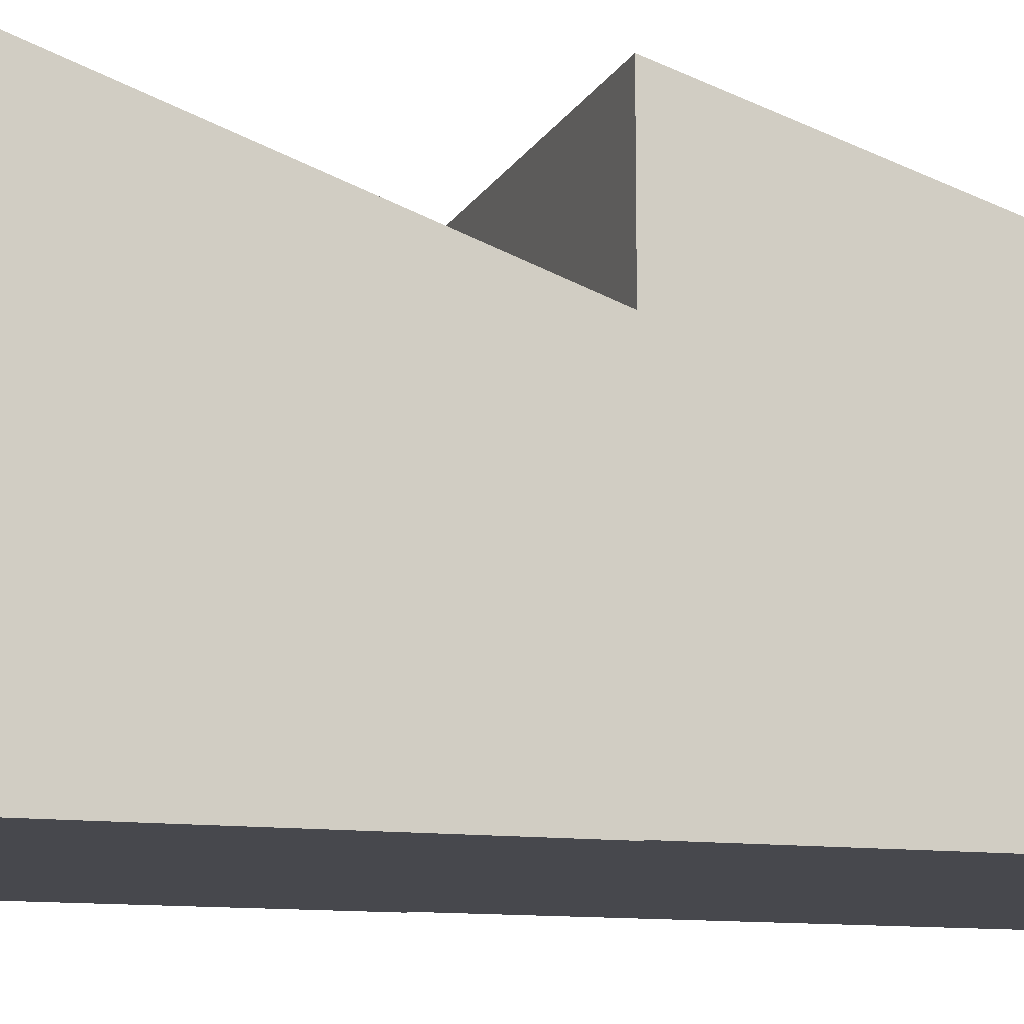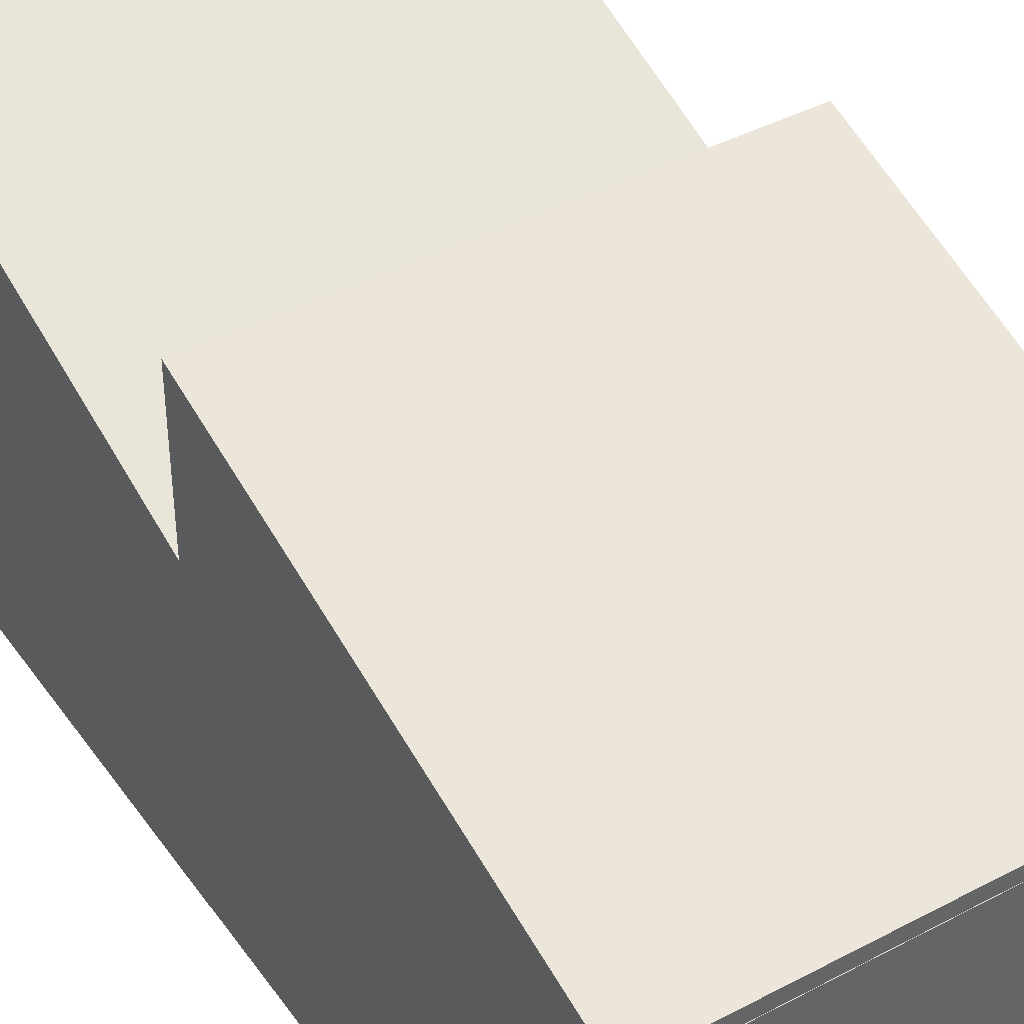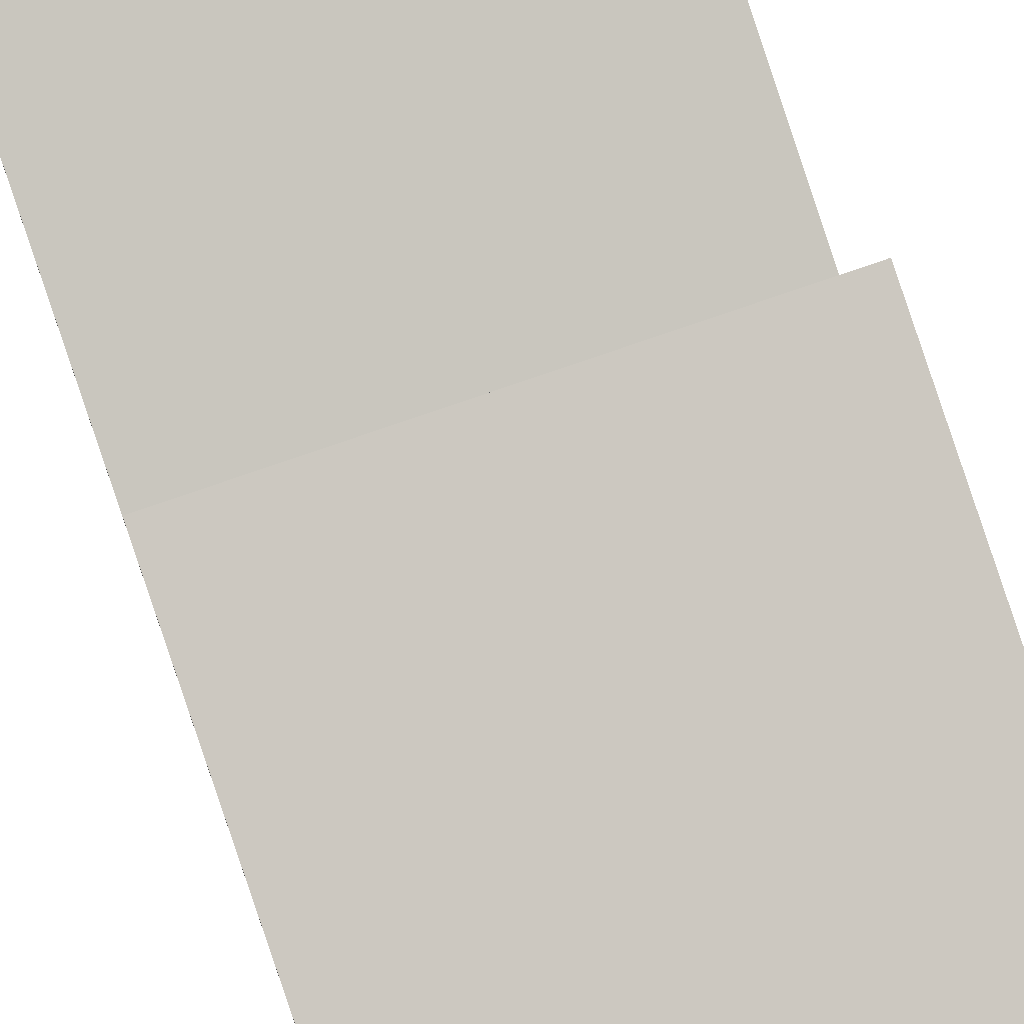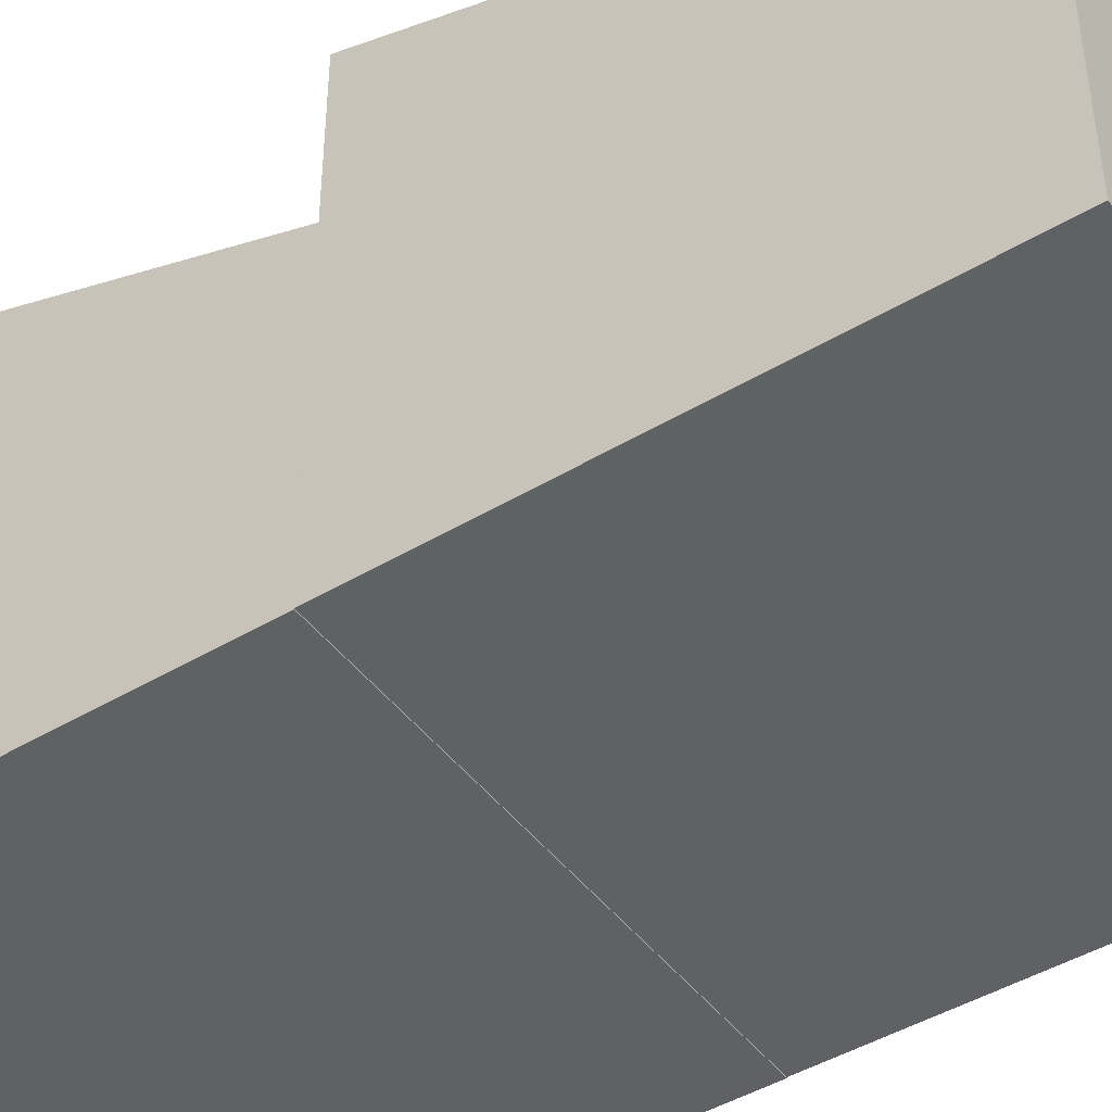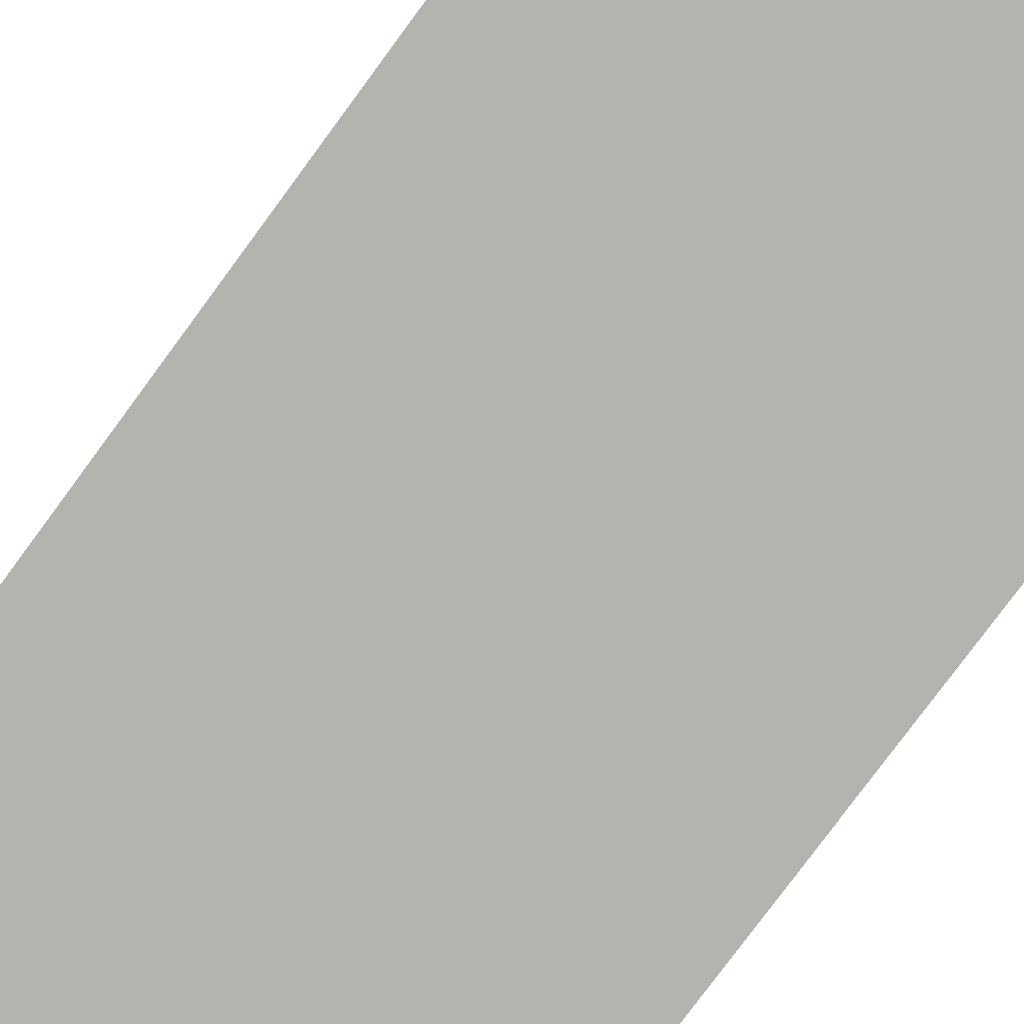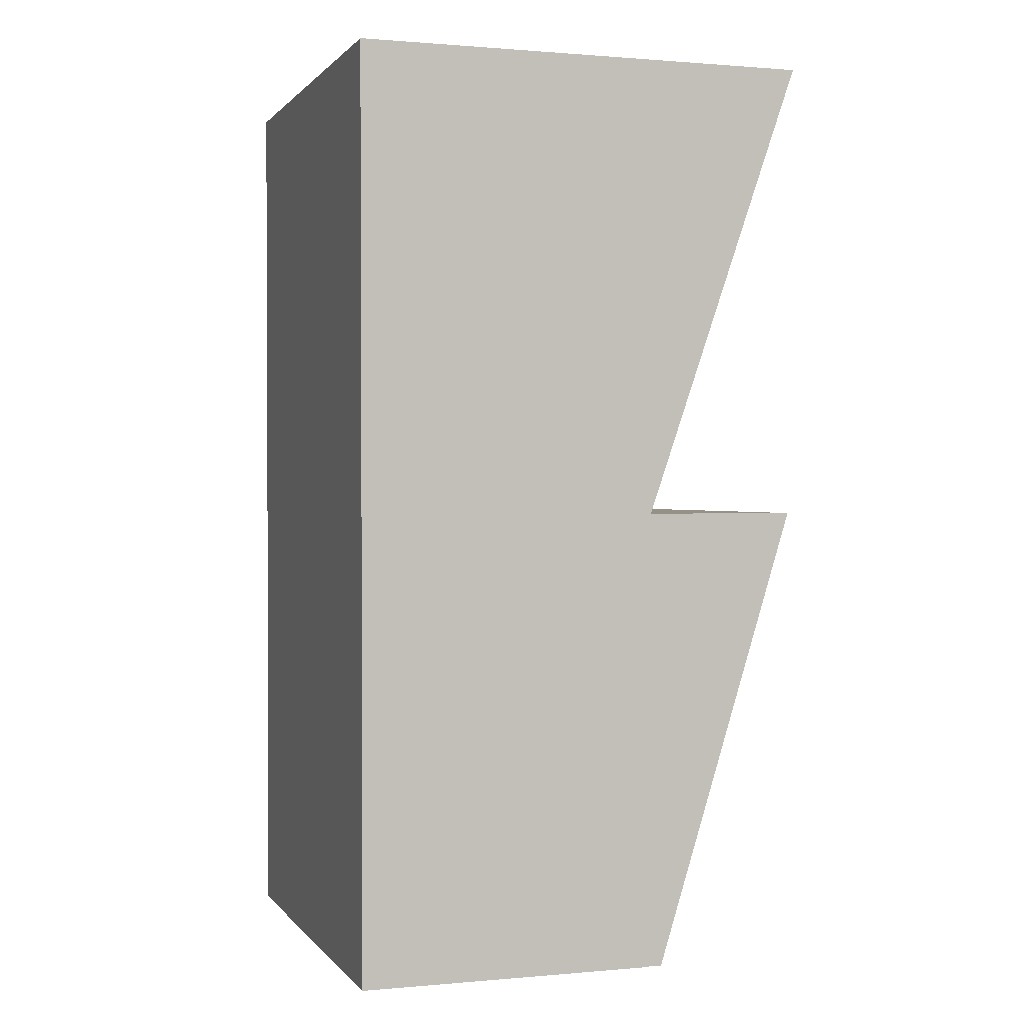
<metadata>
{"format":"obj","ext":"obj","renderer":"f3d","projection":"perspective","resolution":1024,"background":"white","views":[{"elev":-11.7,"azim":-108.2,"up":"+Z"},{"elev":42.0,"azim":-32.4,"up":"+Z"},{"elev":71.7,"azim":-19.7,"up":"+Z"},{"elev":-45.4,"azim":-55.4,"up":"+Z"},{"elev":-79.9,"azim":-36.5,"up":"+Z"},{"elev":0.8,"azim":-108.4,"up":"+Y"}]}
</metadata>
<code>
g default
v -5.052 0 -2.862
v -3.052 0 -2.862
v -5.052 2 -2.862
v -3.052 2 -2.862
v -5.052 2 -4.16
v -3.052 2 -4.16
v -5.052 0 -4.16
v -3.052 0 -4.16
v -5.052 1.995 -2.853
v -3.052 1.995 -2.853
v -5.052 3.995 -2.163
v -3.052 3.995 -2.163
v -5.052 3.995 -4.163
v -3.052 3.995 -4.163
v -5.052 1.995 -4.163
v -3.052 1.995 -4.163
v -5.052 0.001906 -2.801
v -3.052 0.001906 -2.801
v -5.052 2.002 -2.185
v -3.052 2.002 -2.185
v -5.052 2.002 -2.868
v -3.052 2.002 -2.868
v -5.052 0.001906 -2.868
v -3.052 0.001906 -2.868
g pCube13
f 1 2 4 3
f 3 4 6 5
f 5 6 8 7
f 7 8 2 1
f 2 8 6 4
f 7 1 3 5
f 9 10 12 11
f 11 12 14 13
f 13 14 16 15
f 15 16 10 9
f 10 16 14 12
f 15 9 11 13
f 17 18 20 19
f 19 20 22 21
f 21 22 24 23
f 23 24 18 17
f 18 24 22 20
f 23 17 19 21

</code>
